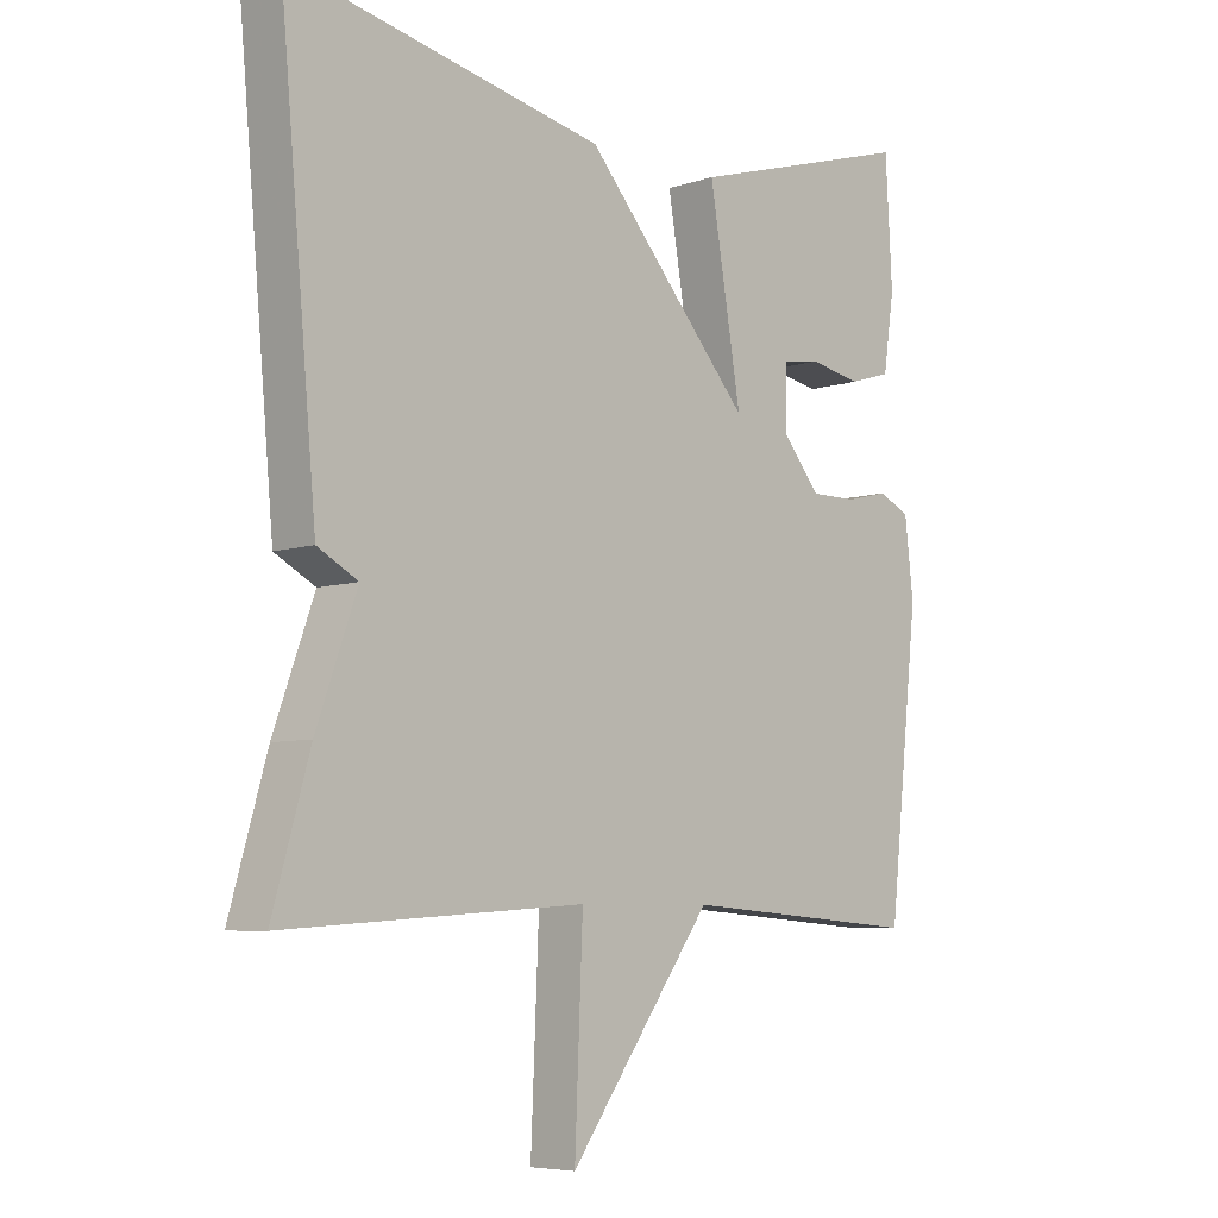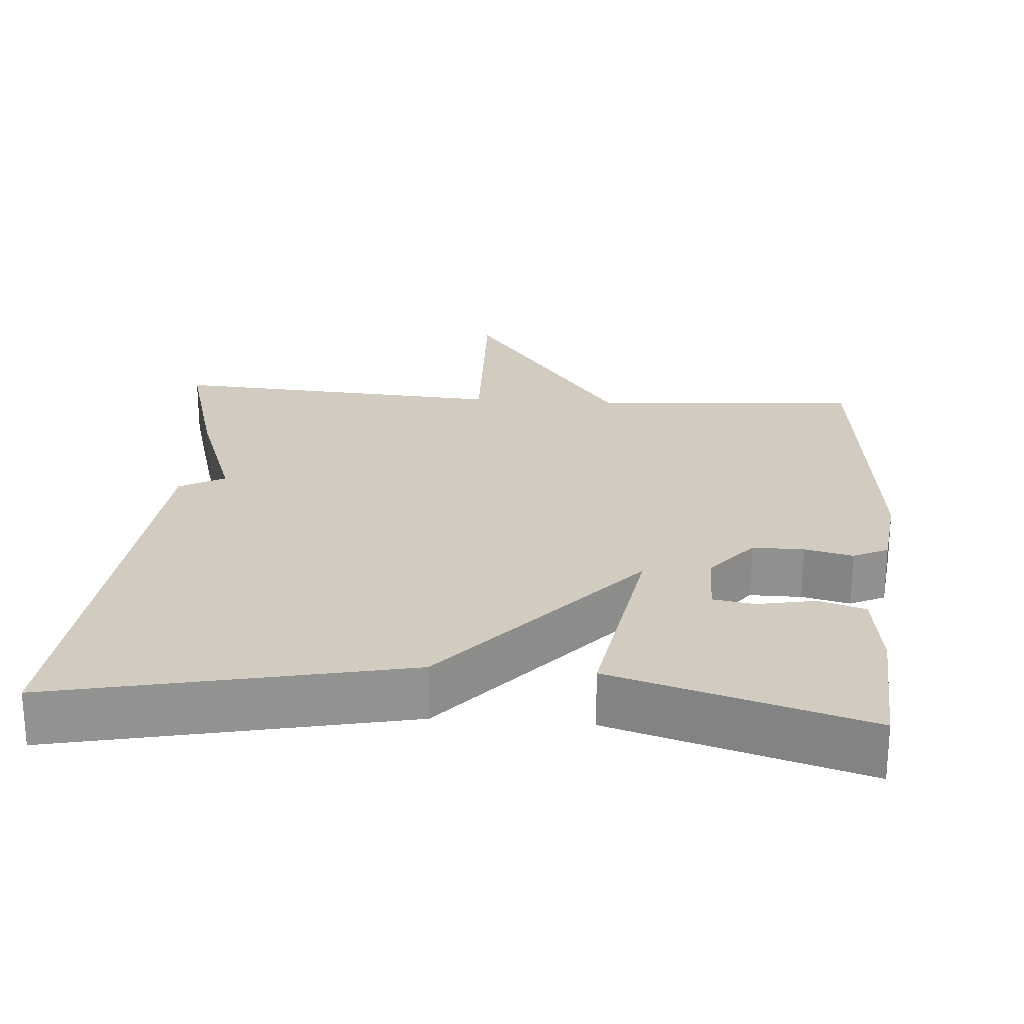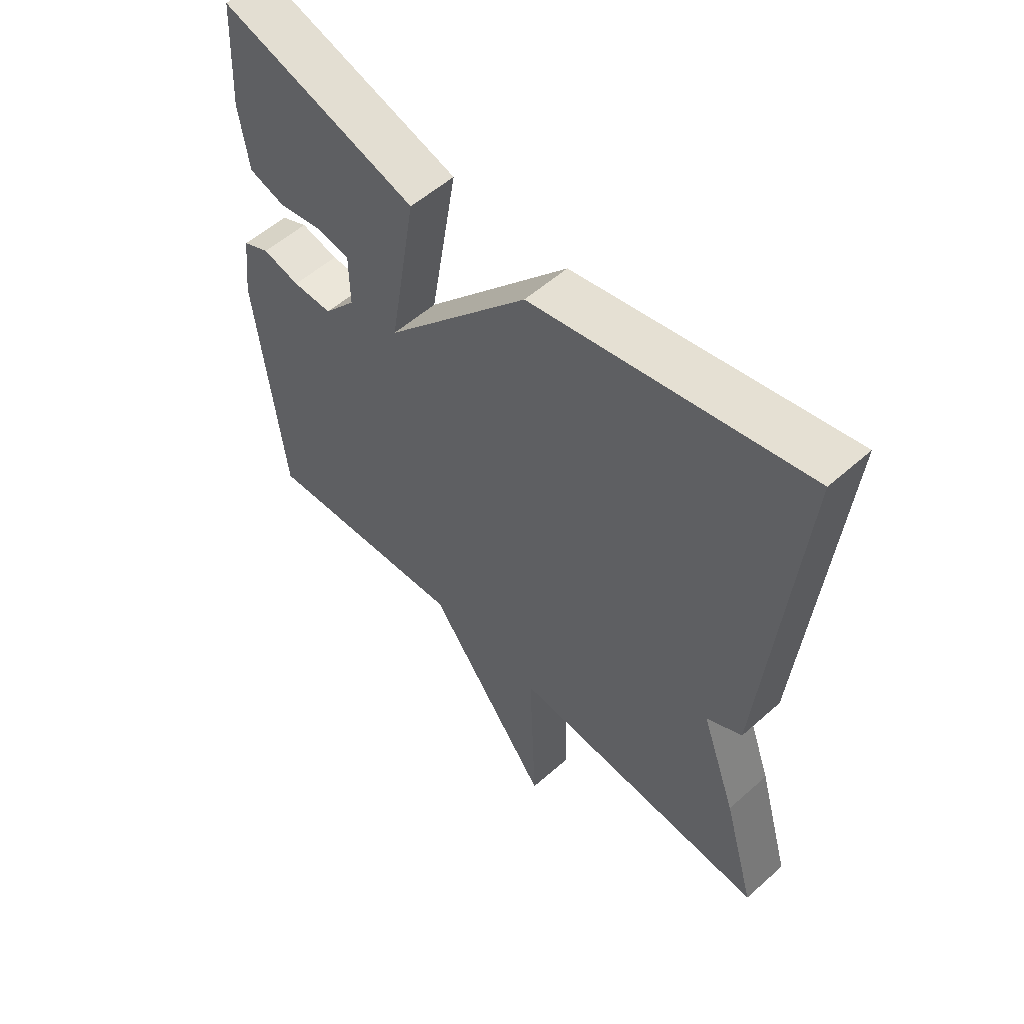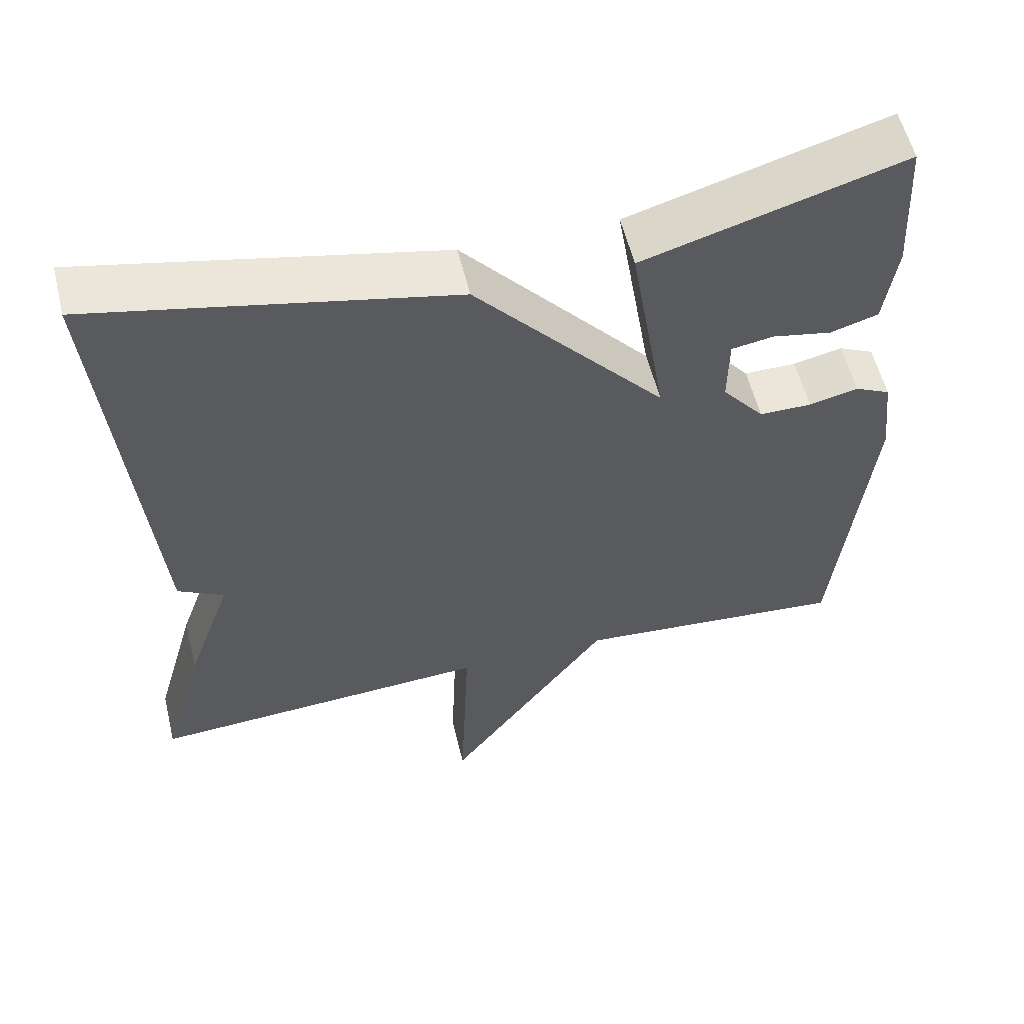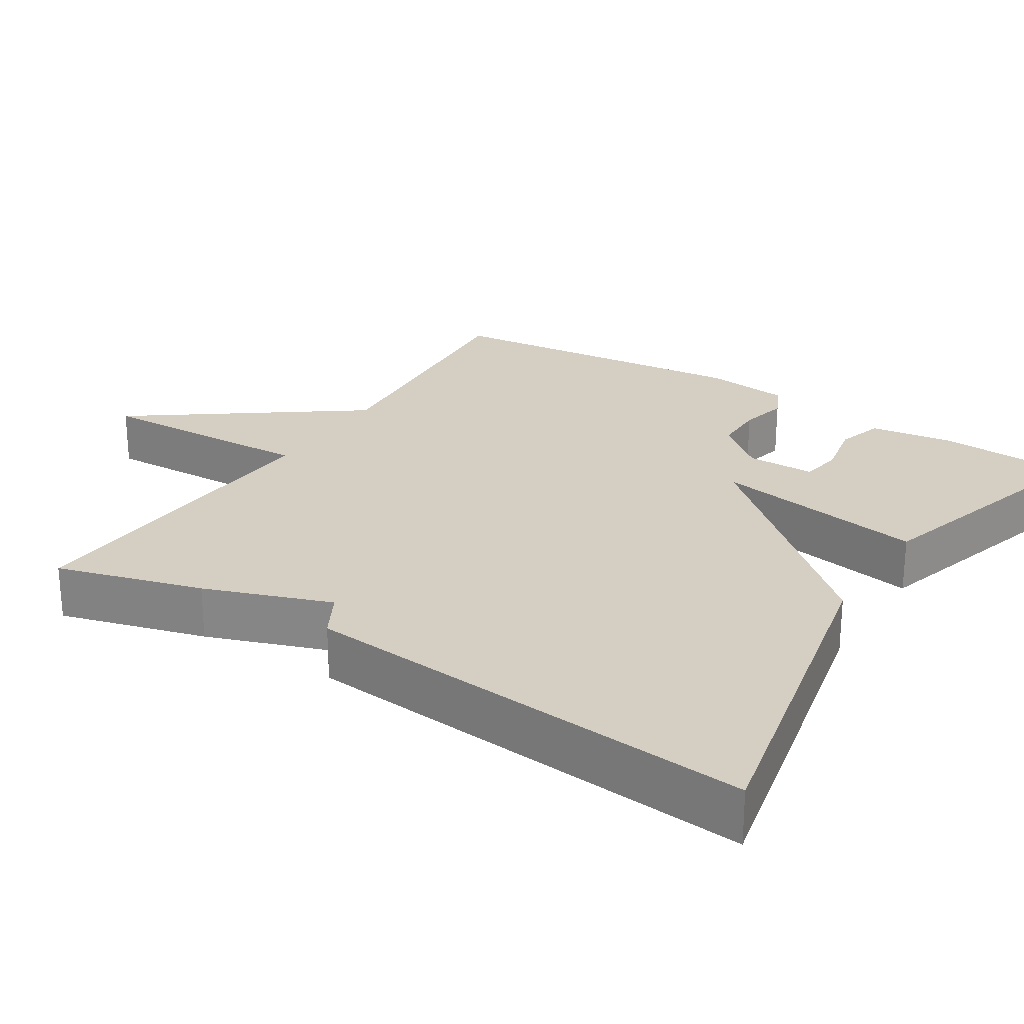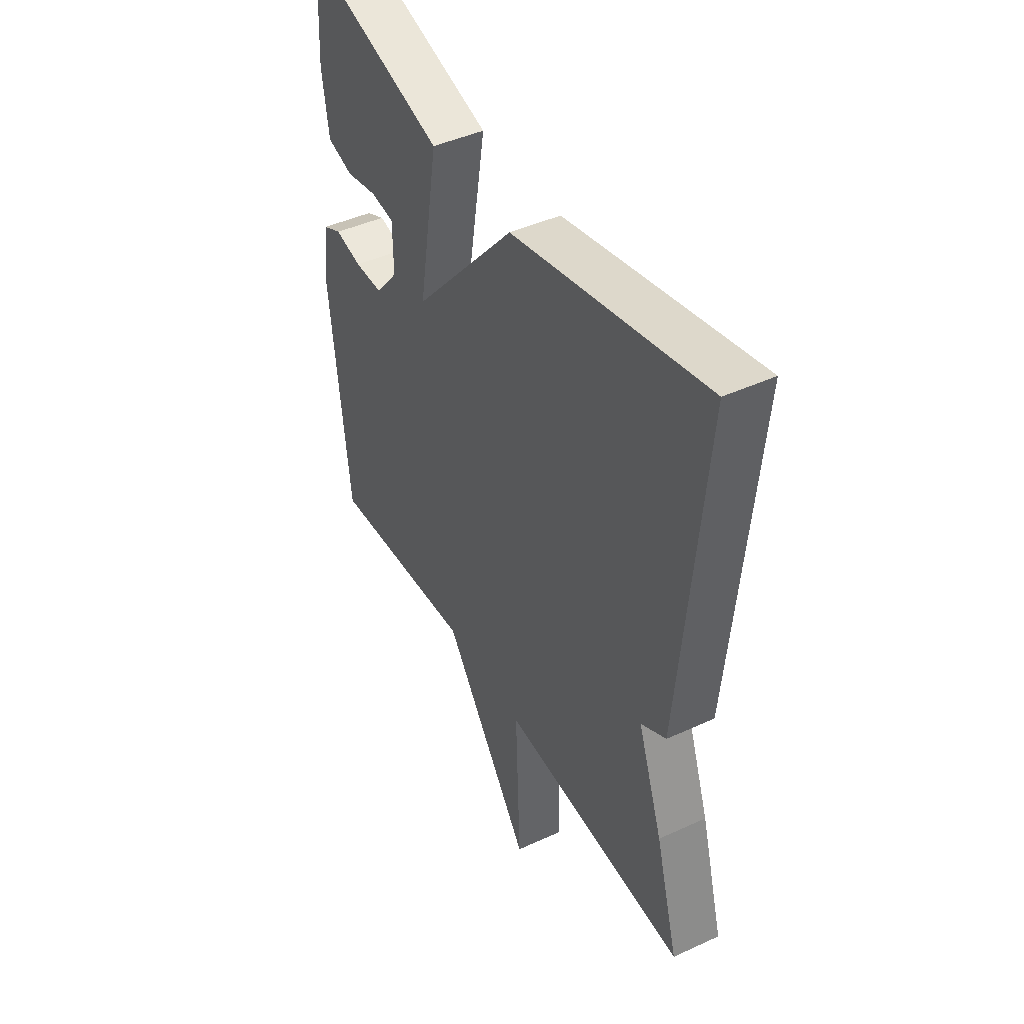
<metadata>
{"format":"obj","ext":"obj","renderer":"f3d","projection":"perspective","resolution":1024,"background":"white","views":[{"elev":-6.4,"azim":-45.6,"up":"+Z"},{"elev":24.2,"azim":4.4,"up":"+Y"},{"elev":55.3,"azim":-133.1,"up":"+Z"},{"elev":56.4,"azim":-13.6,"up":"+Z"},{"elev":25.4,"azim":-57.6,"up":"+Y"},{"elev":44.3,"azim":-118.3,"up":"+Z"}]}
</metadata>
<code>
v -0.5 0.07 0.5
v -0.036 0.07 0.401
v 0.211 0.07 0.118
v 0.164 0.07 0.401
v 0.5 0.07 0.5
v 0.51 0.07 0.317
v 0.494 0.07 0.207
v 0.432 0.07 0.188
v 0.355 0.07 0.203
v 0.3 0.07 0.194
v 0.299 0.07 0.103
v 0.354 0.07 0.036
v 0.422 0.07 0.036
v 0.486 0.07 0.051
v 0.532 0.07 0.029
v 0.545 0.07 -0.083
v 0.5 0.07 -0.5
v 0.145 0.07 -0.472
v -0.067 0.07 -0.764
v -0.055 0.07 -0.472
v -0.5 0.07 -0.5
v -0.445 0.07 -0.306
v -0.385 0.07 -0.139
v -0.445 0.07 -0.106
v -0.5 0 0.5
v -0.036 0 0.401
v 0.211 0 0.118
v 0.164 0 0.401
v 0.5 0 0.5
v 0.51 0 0.317
v 0.494 0 0.207
v 0.432 0 0.188
v 0.355 0 0.203
v 0.3 0 0.194
v 0.299 0 0.103
v 0.354 0 0.036
v 0.422 0 0.036
v 0.486 0 0.051
v 0.532 0 0.029
v 0.545 0 -0.083
v 0.5 0 -0.5
v 0.145 0 -0.472
v -0.067 0 -0.764
v -0.055 0 -0.472
v -0.5 0 -0.5
v -0.445 0 -0.306
v -0.385 0 -0.139
v -0.445 0 -0.106
f 1 2 3
f 24 1 3
f 23 24 3
f 22 23 3
f 21 22 3
f 20 21 3
f 18 19 20 3
f 16 17 18
f 15 16 18
f 14 15 18
f 13 14 18
f 12 13 18
f 11 12 18 3
f 10 11 3 4
f 4 5 6
f 10 4 6
f 9 10 6
f 6 7 8 9
f 27 26 25
f 27 25 48
f 27 48 47
f 27 47 46
f 27 46 45
f 27 45 44
f 27 44 43 42
f 42 41 40
f 42 40 39
f 42 39 38
f 42 38 37
f 42 37 36
f 27 42 36 35
f 28 27 35 34
f 30 29 28
f 30 28 34
f 30 34 33
f 33 32 31 30
f 1 25 26 2
f 2 26 27 3
f 3 27 28 4
f 4 28 29 5
f 5 29 30 6
f 6 30 31 7
f 7 31 32 8
f 8 32 33 9
f 9 33 34 10
f 10 34 35 11
f 11 35 36 12
f 12 36 37 13
f 13 37 38 14
f 14 38 39 15
f 15 39 40 16
f 16 40 41 17
f 17 41 42 18
f 18 42 43 19
f 19 43 44 20
f 20 44 45 21
f 21 45 46 22
f 22 46 47 23
f 23 47 48 24
f 24 48 25 1

</code>
